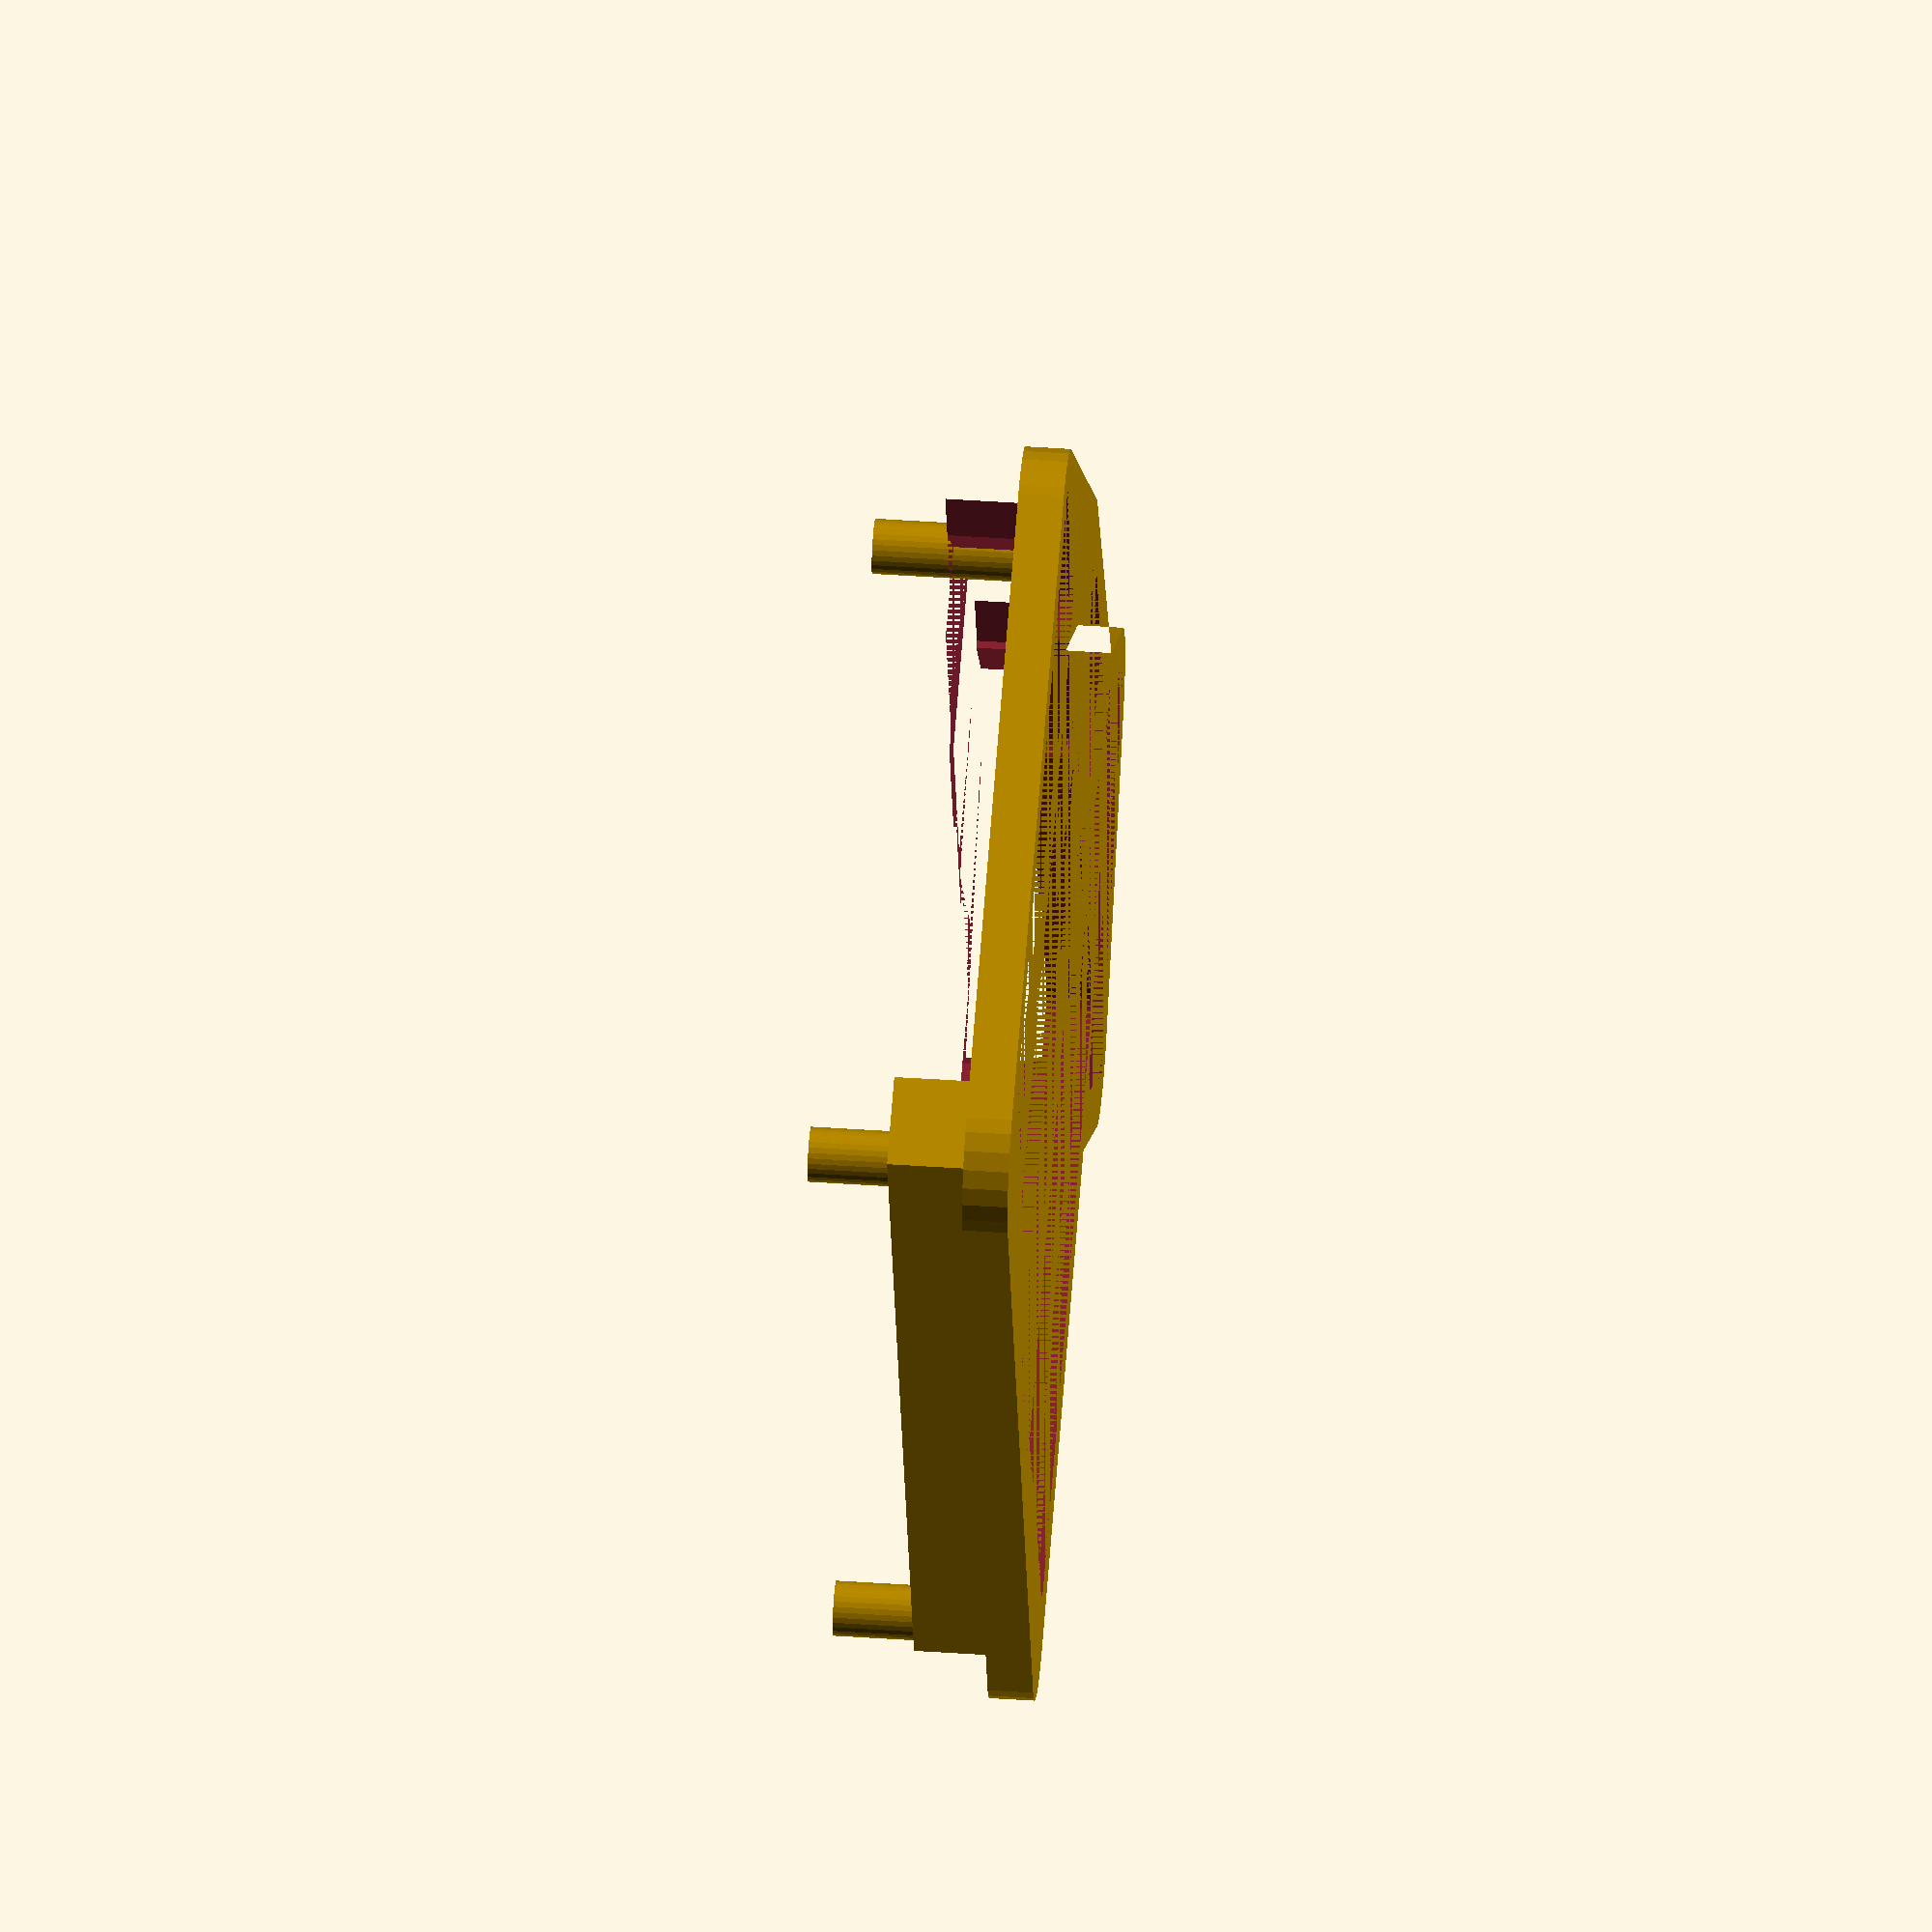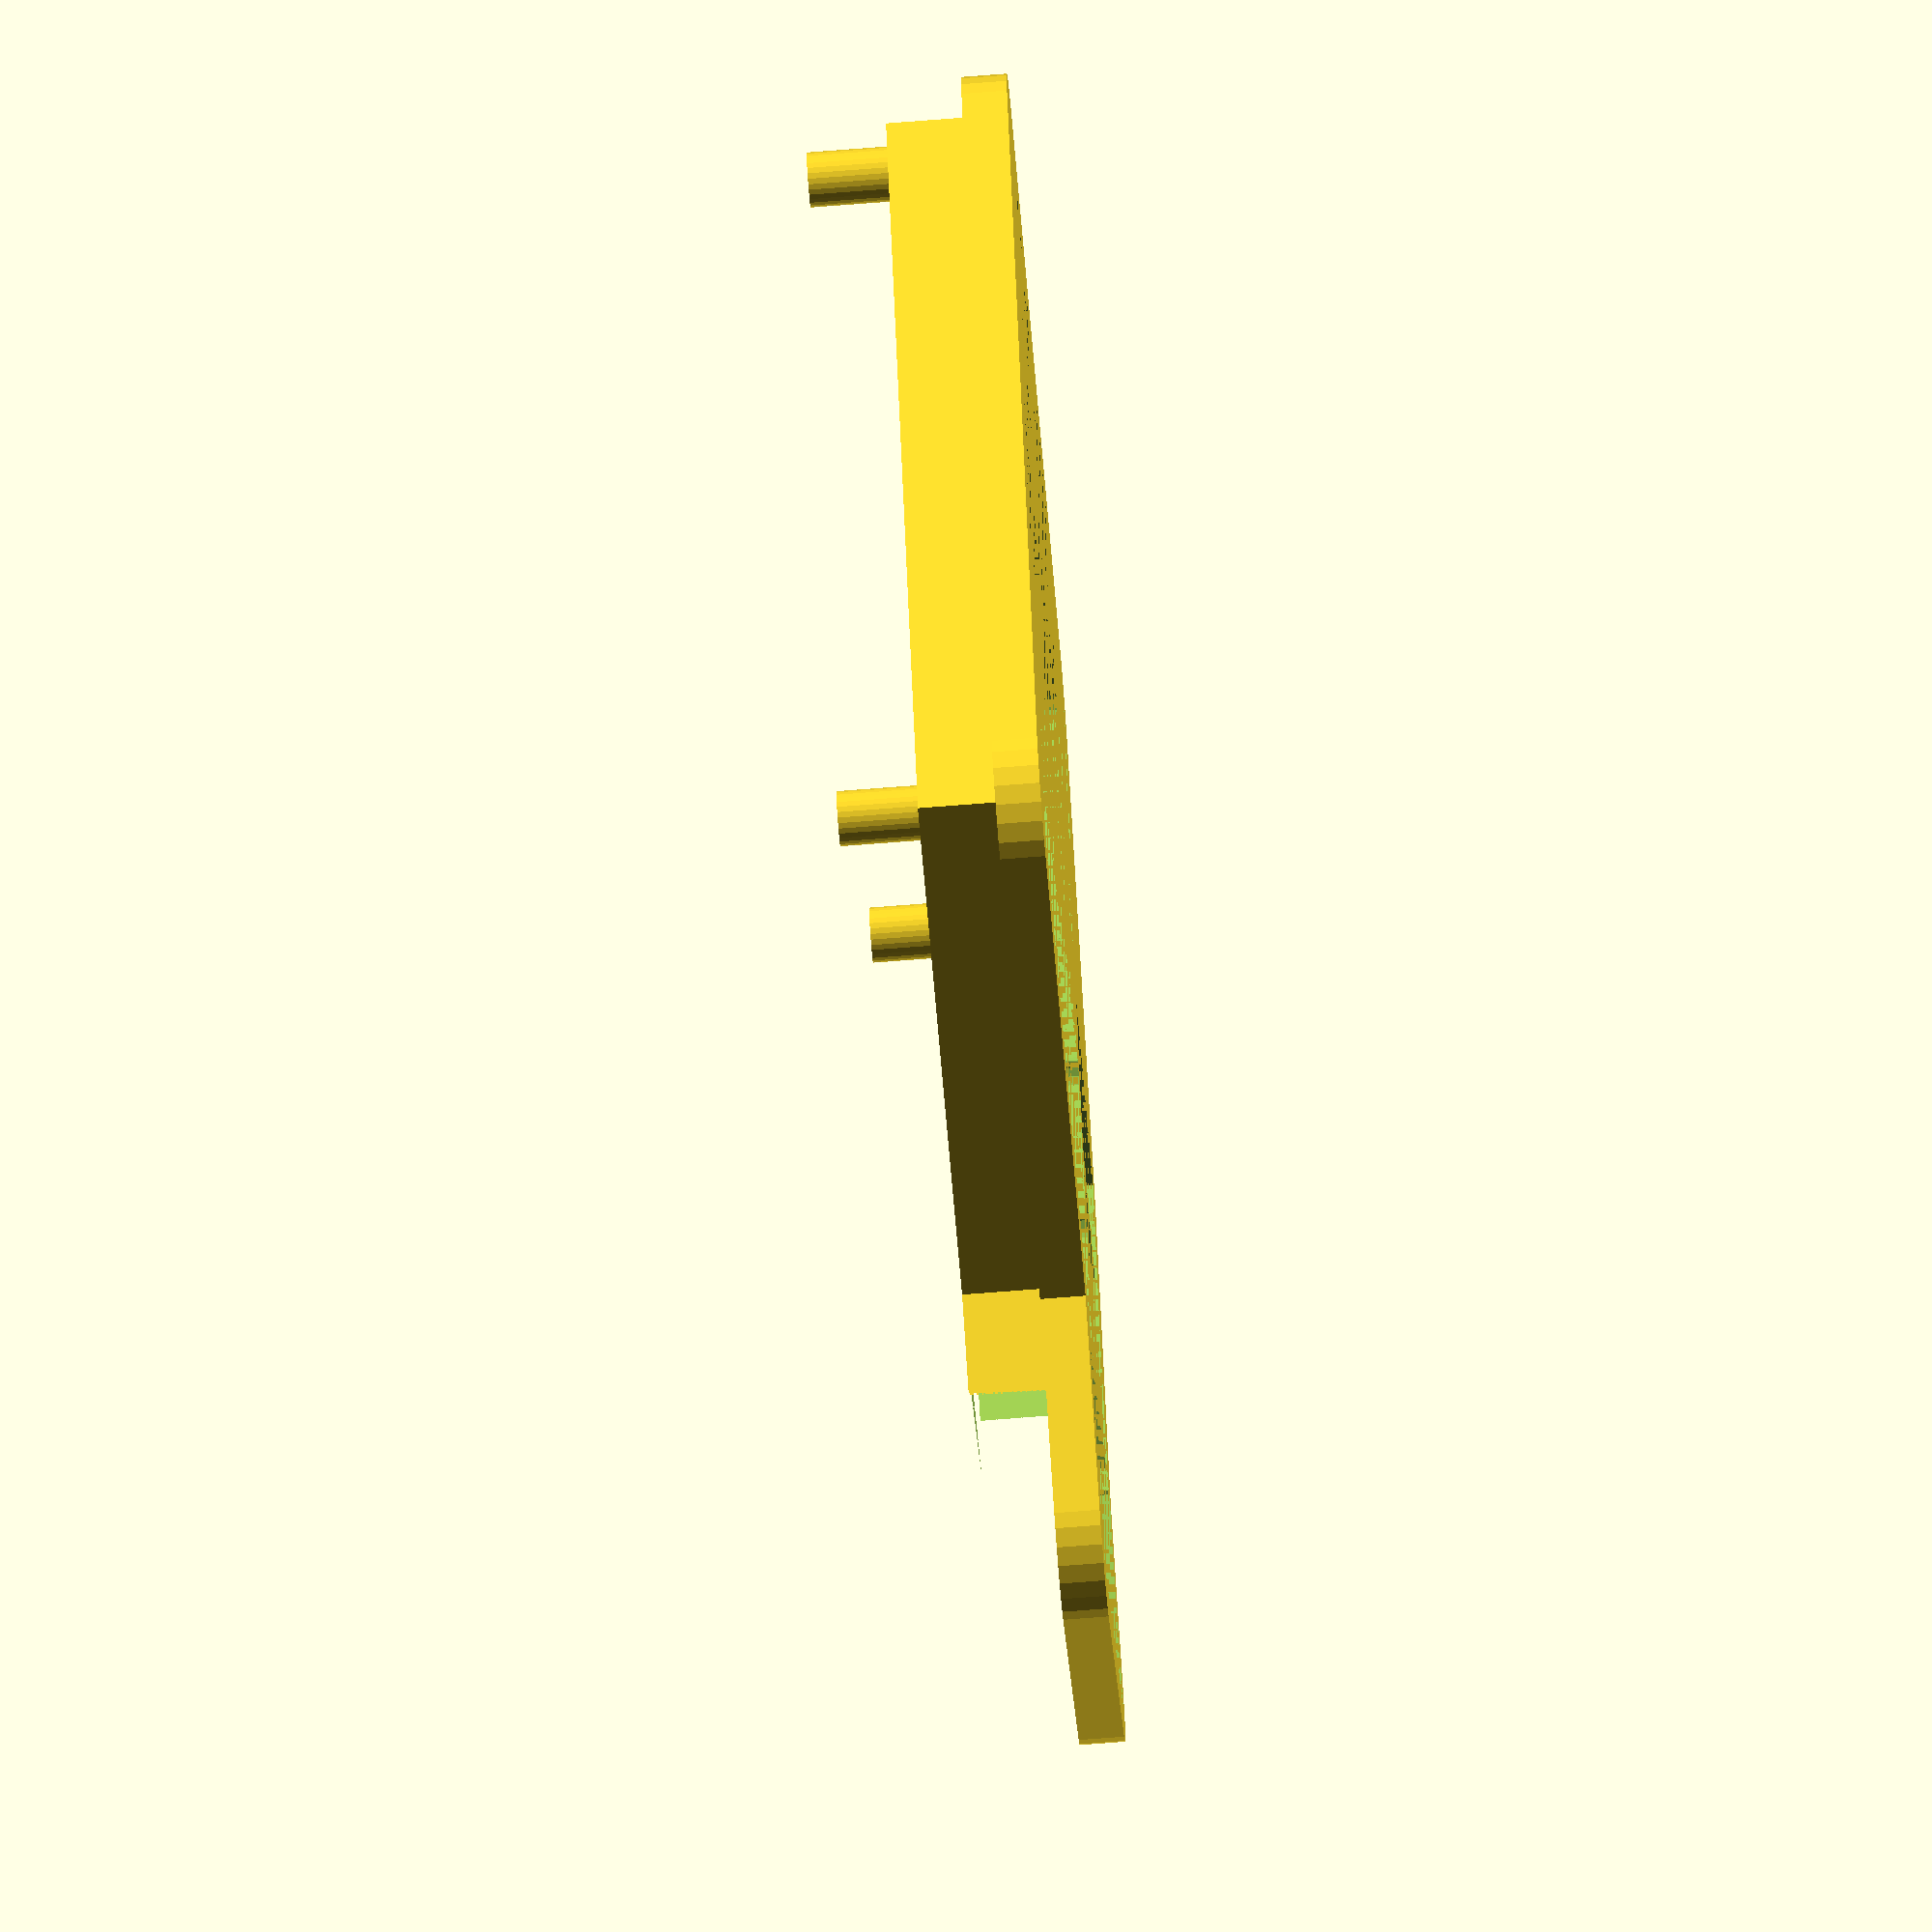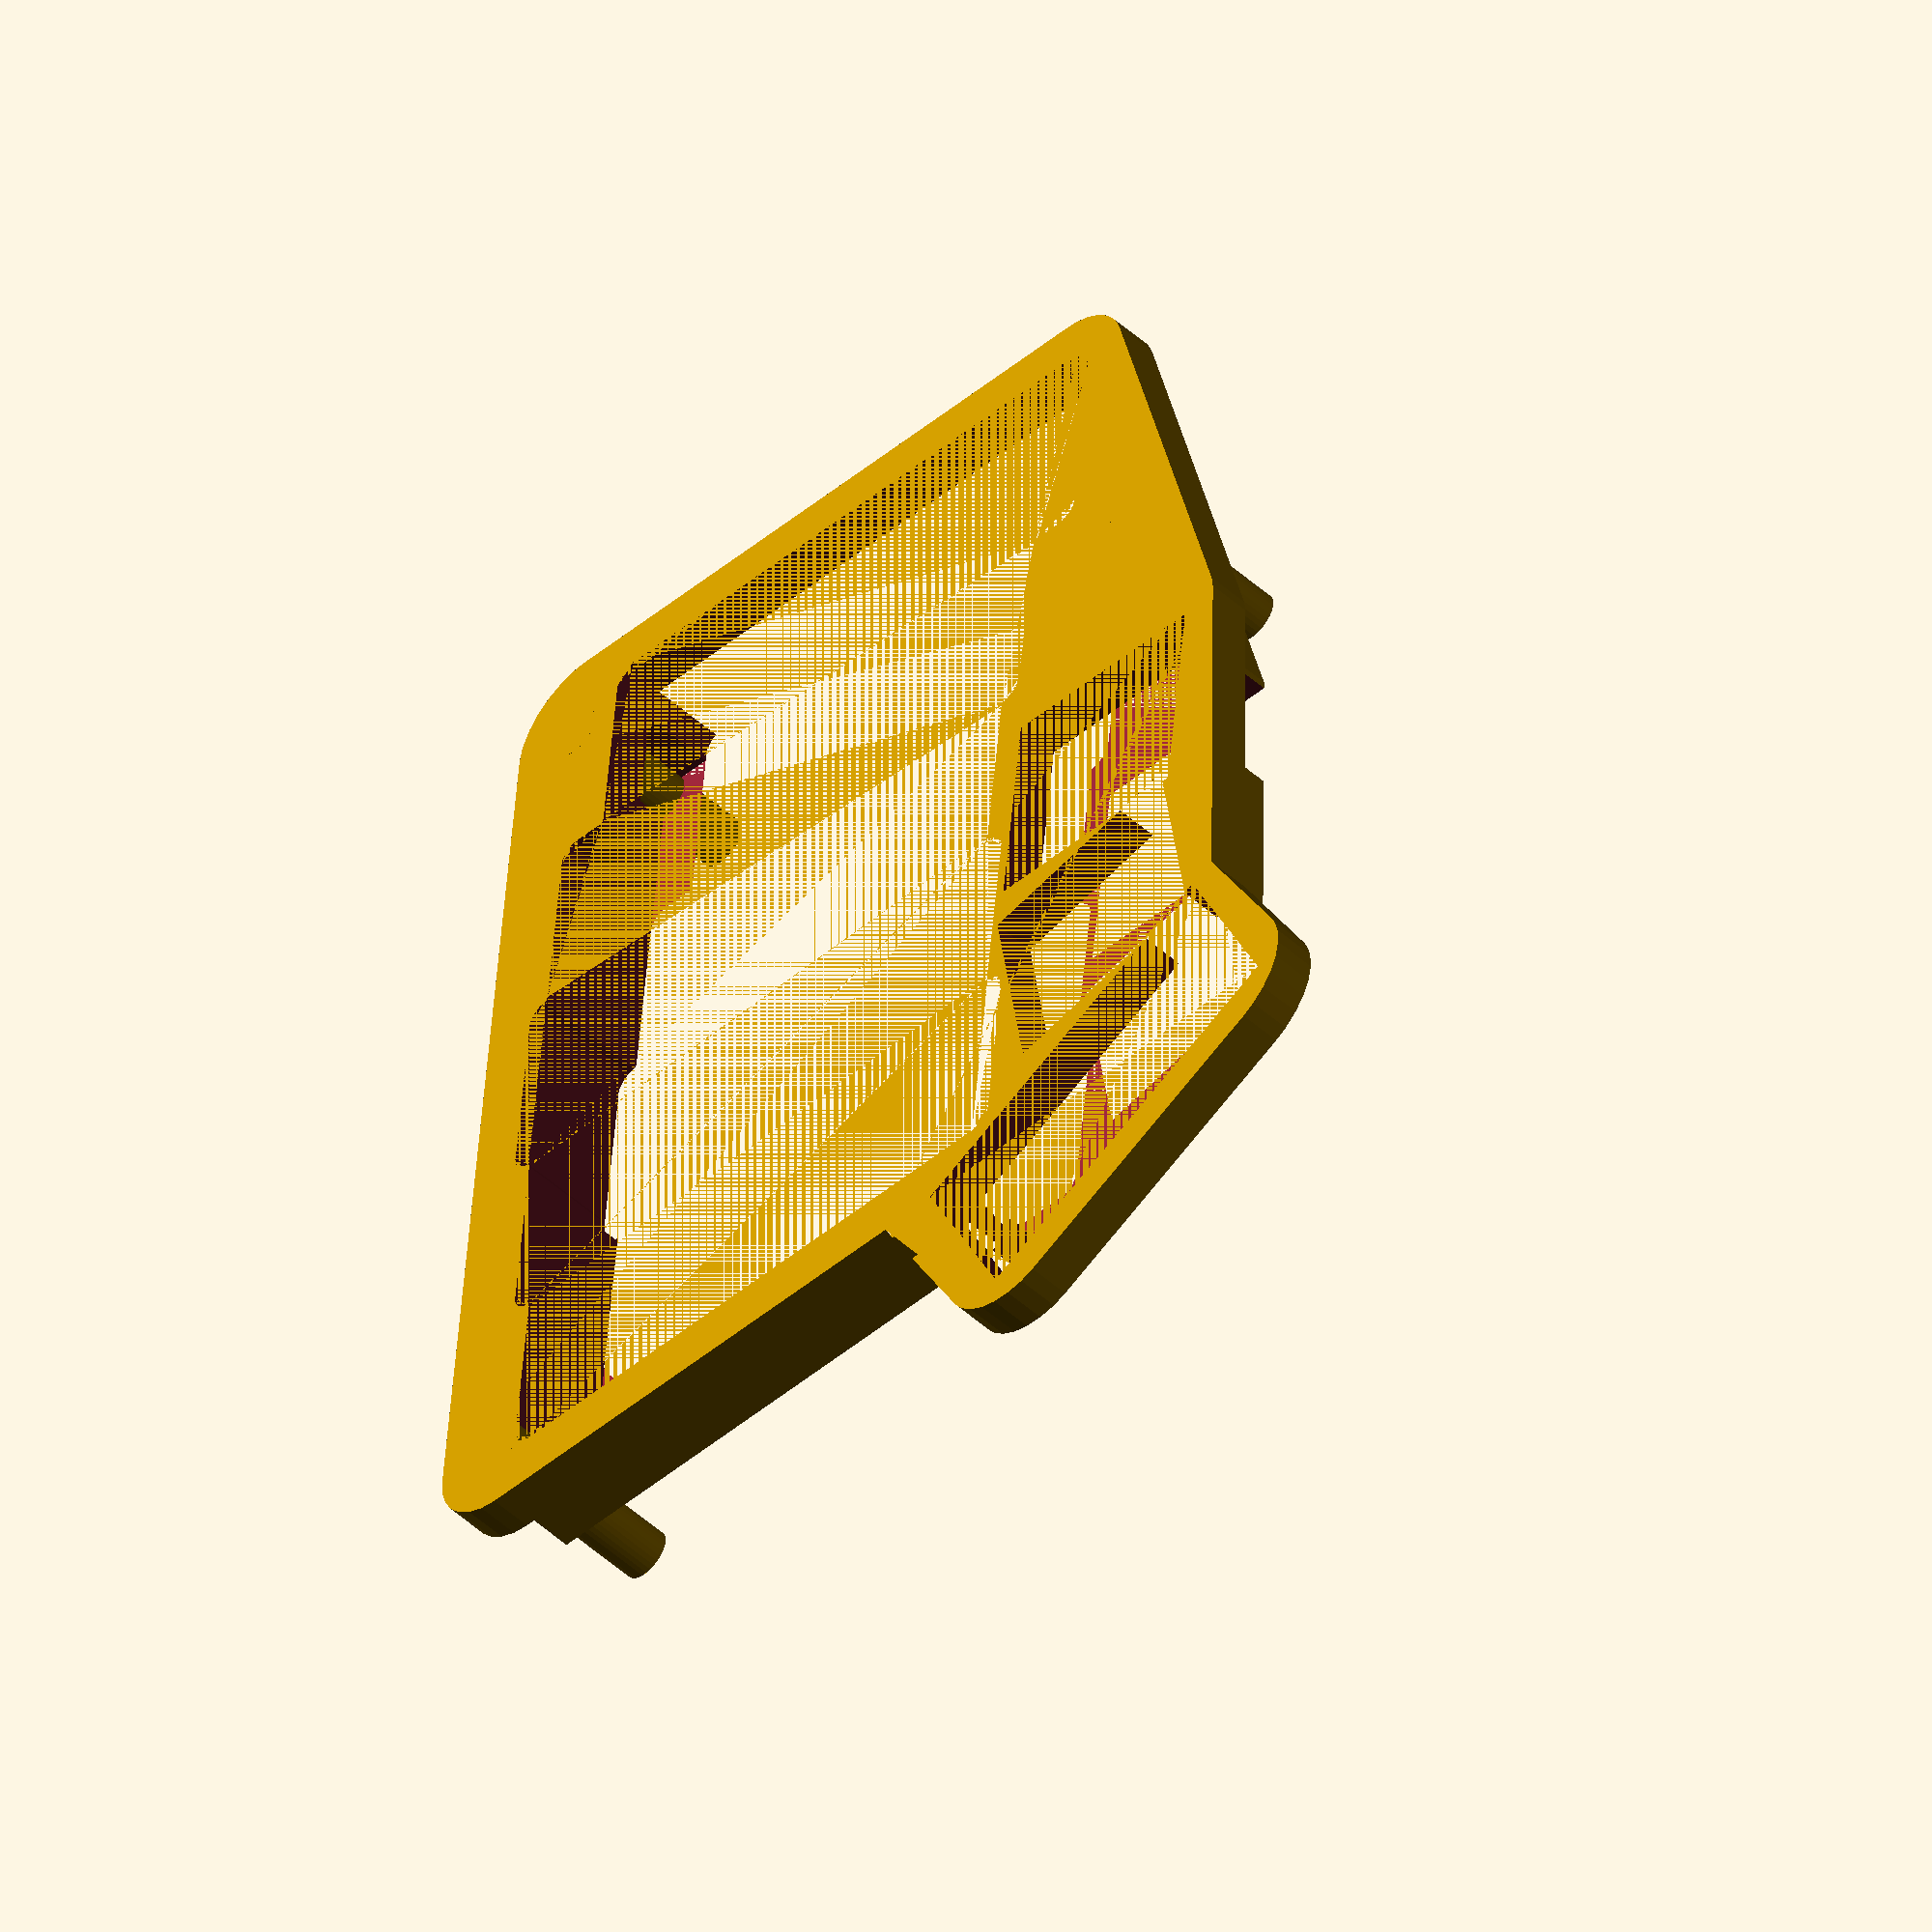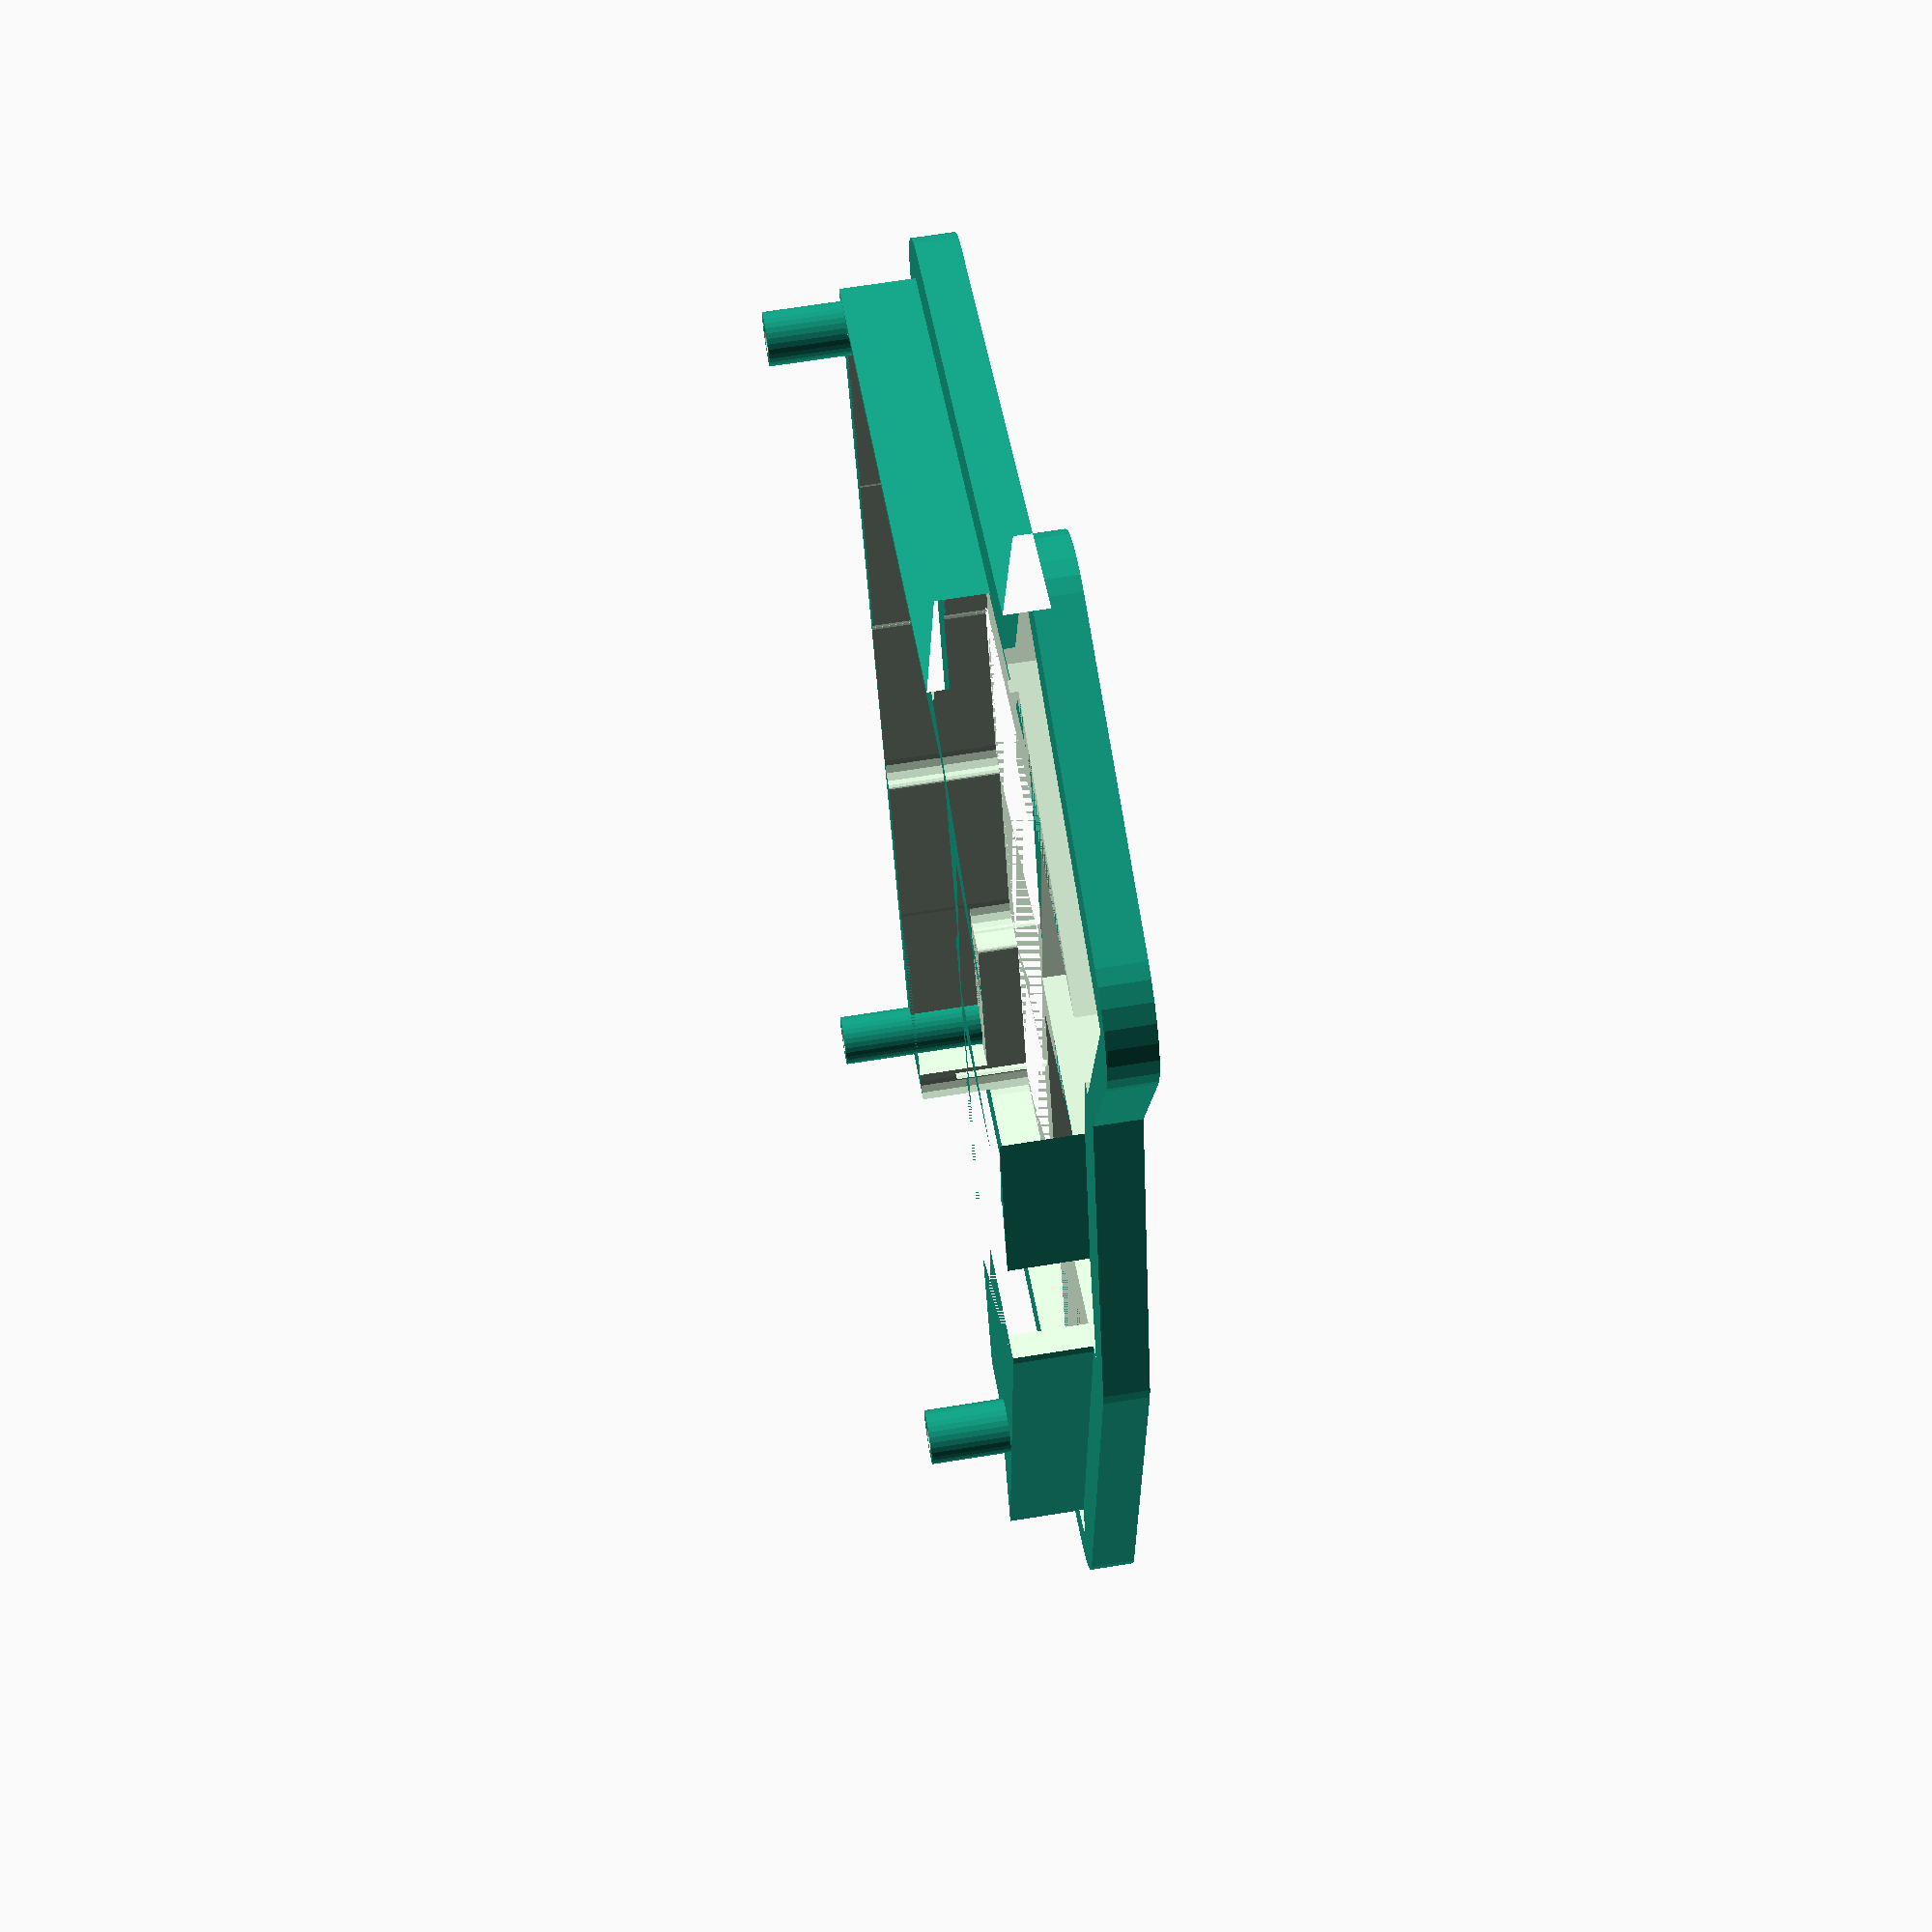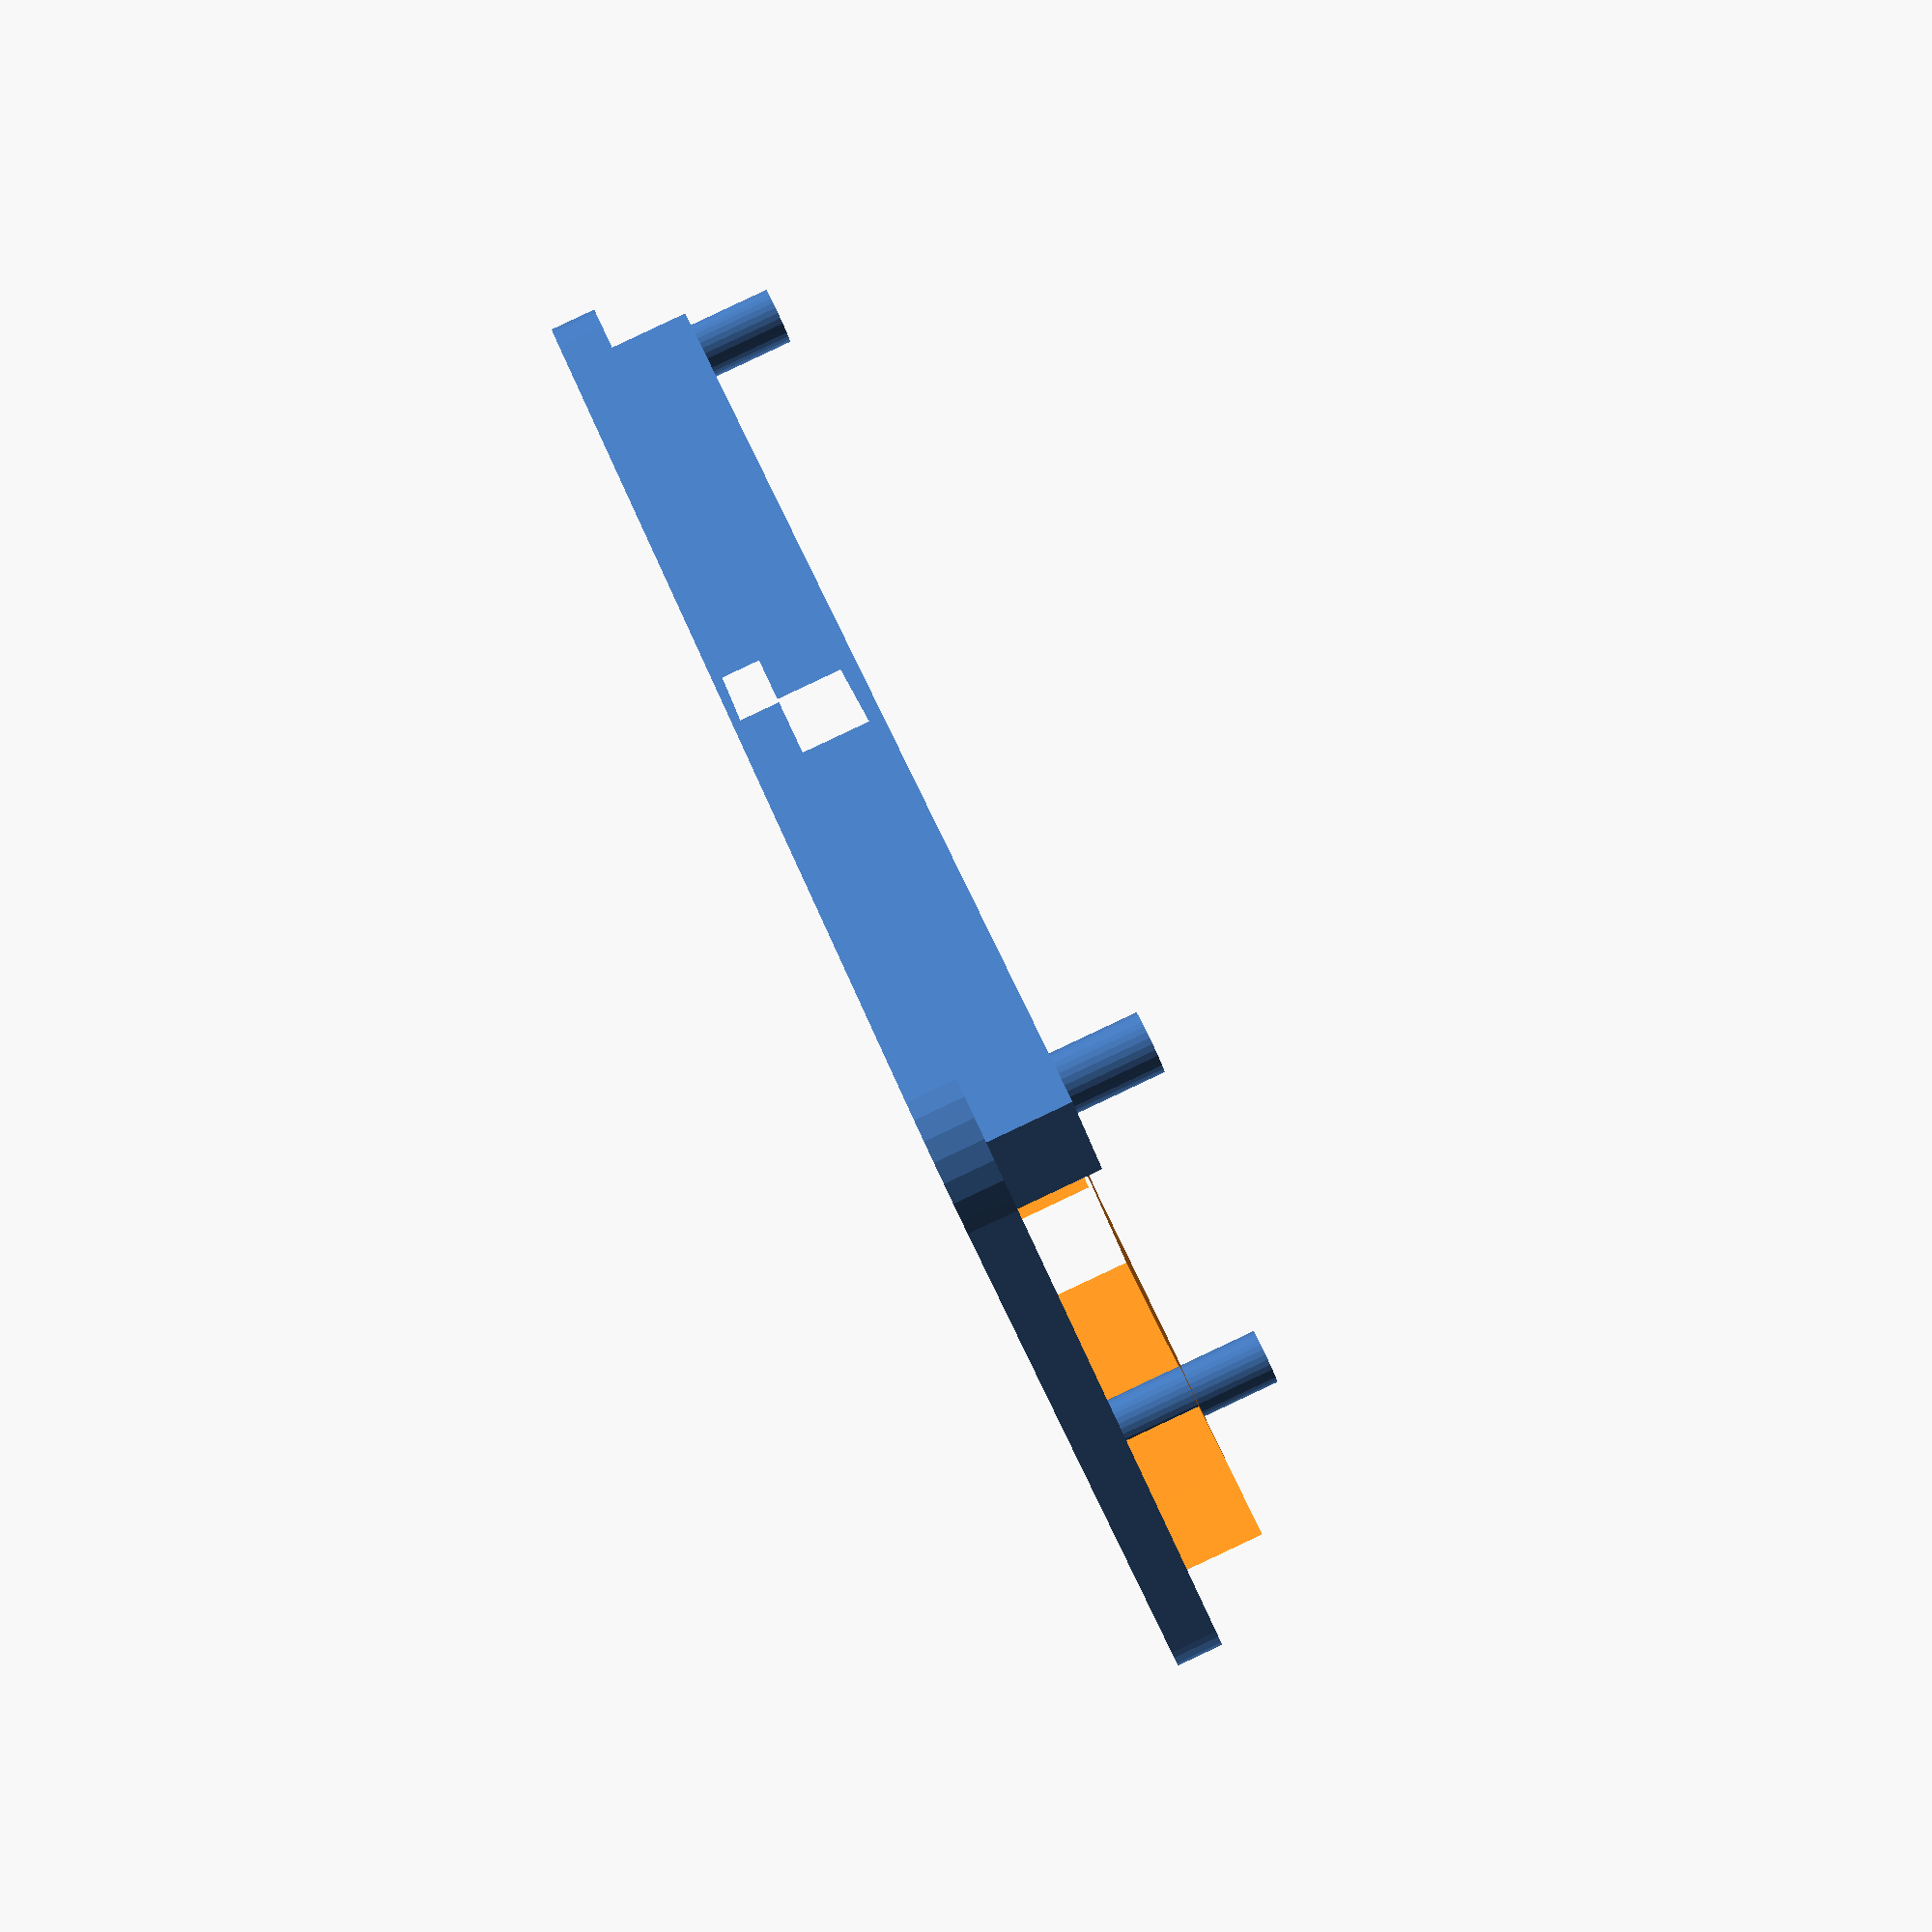
<openscad>
/******************************************************************************/
/*
  This file is part of the package minidox-case. It is subject to the
  license terms in the LICENSE file found in the top-level directory
  of this distribution and at:

    https://github.com/pjones/helping-mic

  No part of this package, including this file, may be copied, modified,
  propagated, or distributed except according to the terms contained in
  the LICENSE file.
*/

/******************************************************************************/
$fa = 1.0;
$fs = 0.5;

/******************************************************************************/
// These are set from the command line:
print_side = "right";           /* right or left */
print_part = "top";            /* case, top, or cover */

/******************************************************************************/
// Optional features:
feature_cover = true;           /* Will you use a cover? */
feature_magnets = true;         /* Add holes to hold magnets? */

/******************************************************************************/
// Settings you may want to tweak:
inner_depth = 9.0;              /* How high the case will come up from the board upward. */
inner_spacing = 2.25;           /* Space under the board to hold it. */
outer_spacing = 1.5;            /* Extra space in the case for the board to fit in. */
cover_inner_space = 2.0;        /* Extra space in the cover for cables, etc. */
board_thickness = 1.6;          /* Thickness of circuit board. */
switch_height = 11.75;          /* Space between top of board and bottom of key cap */
cap_height = 7.90;              /* Height of keycap. */
bolt_size = [3.0, 16.0];        /* M3x16 */
bolt_inset = 2.5;               /* From wall to center of bolt. */
bolt_shaft_wall = 2.0;          /* Wall thickness of shaft bolt screws into. */
bolt_recess = 2.0;              /* How deep bolts go into the bottom. */

/******************************************************************************/
// If using magnets to hold the cover on, fill these out and add a
// small amount of extra so the magnet can go in easily.
//
// The exact measurements of the magnets I'm using are:
//   7.95mm x 2.80mm;
magnet_diameter = 8.25;         /* Magnet diameter. */
magnet_depth = 3.00;            /* Magnet depth. */

/******************************************************************************/
// I don't recommend changing these:
rounding = 2.25;                /* How much rounding to apply. */
thickness = 4;                  /* Wall thickness. */
board_overlap = 1.8;            /* Space around the board the top can sit on */

/******************************************************************************/
// Points that outline the desired case shape:
outline = [
  [0.00,     0.00],
  [95.30,    0.00],
  [95.30,  -64.30],
  [51.00,  -81.00],
  [12.00,  -85.00],
  [-4.40,  -96.00],
  [-21.00, -67.50],
  [0.00,   -54.25],
];

/******************************************************************************/
// Points that outline the shape to cut out of the top so the key caps
// can poke through:
cap_1U = [18.25, 18.25, 0.85, 0.85];
cap_2U = [cap_1U[0], 35.00, 2.00, 1.00];
thumb_1U = [cap_1U[0], cap_1U[1], 2.50, 2.50];

rows = 3;
columns = 5;

function cap_over(keys) =
  /* Size of keycaps + Size of space between them */
  (cap_1U[0] * keys) + (cap_1U[2] * keys);

function cap_back(keys) =
  cap_over(columns) - (cap_over(keys - 1) + (keys == 1 ? 0 : cap_1U[2]));

function column_over(column, base) = lookup(column, [
    [ 1, -4.00 ],
    [ 2, -2.00 ],
    [ 3, -0.00 ],
    [ 4, -2.00 ],
    [ 5, -7.00 ],
  ]) + base;

// Position the entire cut out by placing the center of column in the
// center of the inner case.
cap_x_start =
  (max([for (i = outline) i[0] + outer_spacing])/2) -
  (cap_over(3) - cap_1U[0]/2 - cap_1U[2]/2);

cap_y_upper = -0.50;
cap_y_lower = cap_y_upper + -(cap_1U[1] * rows + cap_1U[3] * (rows + 1));

top_cut = [
  // Upper half:
  [cap_x_start, column_over(1, cap_y_upper)], // Left of Y
  [cap_over(1), column_over(1, cap_y_upper)], // Left of U
  [cap_over(1), column_over(2, cap_y_upper)], // Left of U (moved up)
  [cap_over(2), column_over(2, cap_y_upper)], // Left of I
  [cap_over(2), column_over(3, cap_y_upper)], // Left of I (moved up)
  [cap_over(3), column_over(3, cap_y_upper)], // Left of O
  [cap_over(3), column_over(4, cap_y_upper)], // Left of O (moved down)
  [cap_over(4), column_over(4, cap_y_upper)], // Left of P
  [cap_over(4), column_over(5, cap_y_upper)], // Left of P (moved down)
  [cap_over(5), column_over(5, cap_y_upper)], // Right of P

  // Lower half:
  [cap_back(1), column_over(5, cap_y_lower)], // Right of /
  [cap_back(2), column_over(5, cap_y_lower)], // Left of /
  [cap_back(2), column_over(4, cap_y_lower)], // Left of / (moved up)
  [cap_back(3), column_over(4, cap_y_lower)], // Left of .
  [cap_back(3), column_over(3, cap_y_lower)], // Left of . (moved up)
  [cap_back(4), column_over(3, cap_y_lower)], // Right of M
  [cap_back(4), column_over(2, cap_y_lower)], // Right of M (moved down)
  [cap_back(5), column_over(2, cap_y_lower)], // Right of N
  [cap_back(5), column_over(1, cap_y_lower)], // Right of N (moved down)
  [cap_x_start, column_over(1, cap_y_lower)], // Left of N
];

// Now the three thumb keys:
// These measurements are for the center of the cap and the
// rotation.
thumb_1 = [-5.00, 77.50, 30.0];
thumb_2 = [18.25, 74.75, 15.00];
thumb_3 = [40.00, 72.75, 0.00];

/******************************************************************************/
// Size of the pro micro body and TRRS jack.
//
// Elements:
//  - x size
//  - y size
//  - z size
//  - x offset to center of device
//  - z offset to center of device's opening measured from the bottom
//    of the circuit board to the center of the opening.
//
pro_micro = [ 20.0
            , 34.0
            , 6.0 // Used to set the inner height of the case.
            , 67.05
            , print_side == "right" ? 1.3 : 4.33
            ];

trrs = [ 13.0
       , 13.0
       , 5.23
       , 18.90
       , 2.16
       ];

/******************************************************************************/
// Other computed values:
board_to_caps = switch_height + cap_height;
wall_thickness_no_padding = feature_cover ? thickness * 2 : thickness;
wall_thickness = wall_thickness_no_padding + outer_spacing/2;
bolt_shaft = bolt_size[0] + bolt_shaft_wall;
shelf_width = inner_spacing + outer_spacing + rounding;

/******************************************************************************/
reset_button = [ 5.2            /* x */
               , shelf_width    /* y */
               , 2              /* z */
               , 36.6           /* center of x */
               , 3.25           /* center of y */
               , 2.25           /* diameter of reset hole */
               ];

/******************************************************************************/
// How high to make the shelf that the board sits on:
inner_height = pro_micro[2] + 2.0;
echo("INNER HEIGHT: ", inner_height);

/******************************************************************************/
// Full case height:
outer_height = inner_height + inner_depth;
echo("OUTER HEIGHT:", outer_height);

/******************************************************************************/
// How big the cover needs to be to enclose everything:
cover_inner_height = board_to_caps + cover_inner_space - inner_depth;
echo("COVER INNER HEIGHT:", cover_inner_height);

/******************************************************************************/
// How big is the cover on the outside:
cover_outer_height = max(outer_height, cover_inner_height) +
  thickness + outer_height/2;
echo("COVER OUTER HEIGHT:", cover_outer_height);

/******************************************************************************/
case_width = max([ for (i = outline) i[0] ]) +
  ((outer_spacing + thickness)*2) +
  (feature_cover ? thickness*2 : 0);

/******************************************************************************/
module outer_case() {
  difference() {
    union() {
      // Outer wall:
      linear_extrude(height=outer_height + thickness)
        offset(delta=outer_spacing + thickness)
        offset(r=+rounding) offset(delta=-rounding)
        polygon(points=outline);

      // Lower outer wall for case to sit on:
      if (feature_cover) {
        difference() {
          // The outer wall the case sits on.
          linear_extrude(height=outer_height/2 + thickness)
            offset(delta=outer_spacing + thickness*2)
            offset(r=+rounding) offset(delta=-rounding)
            polygon(points=outline);

          // Cut the wall off the back so device access isn't limited.
          translate([-(thickness*2), thickness + outer_spacing, 0])
          cube([case_width, thickness, outer_height/2 + thickness]);
        }
      }
    }

    // Inner wall cutaway:
    translate([0, 0, thickness])
      linear_extrude(height=outer_height + thickness)
      offset(delta=outer_spacing)
      polygon(points=outline);
  }
}

/******************************************************************************/
module inner_case() {
  difference() {
    // Inside shelf:
    translate([0, 0, thickness])
      linear_extrude(height=inner_height)
      offset(delta=outer_spacing)
      polygon(points=outline);

    // Cut out most of the floor leaving the shelf:
    translate([0, 0, thickness])
      linear_extrude(height=inner_height)
      offset(delta=-inner_spacing)
      offset(r=-rounding)
      polygon(points=outline);
  }
}

/******************************************************************************/
// Carve out space for a device and its opening.
//
//  The opening shape should come in as a child and should have its
//  center on the z axis.  This assumes the opening is in the center
//  of the device.
module back_wall_device(dims) {
  center_x_offset = wall_thickness + dims[3];

  translate([ center_x_offset - dims[0]/2
            , -(dims[1] + wall_thickness_no_padding)
            , thickness
            ])
  cube([ dims[0]
       , dims[1]
       , outer_height
       ]);

  // Cutout for the connector.
  translate([ center_x_offset
            , 0
            , thickness + inner_height - dims[4]
            ]) children();
}

/******************************************************************************/
module pro_micro_cutout() {
  connector_z = 3.5;
  board_y = 3;
  board_z = 1.5;

  // Right-hand pro micro is upside down.
  board_z_offset = print_side == "right"
    ? -(connector_z/2)
    : connector_z/2;

  back_wall_device(pro_micro) {
    translate([0, -(wall_thickness/2), 0])
     cube([9, wall_thickness, connector_z], center=true);

    hull() { // This hull should allow printing without supports.
      translate([0, -(wall_thickness_no_padding), 0])
        cube([pro_micro[0]/2, wall_thickness_no_padding/2, connector_z], center=true);
      translate([0, board_y/2 - wall_thickness_no_padding, board_z_offset])
        cube([pro_micro[0], board_y, board_z], center=true);
    }
  }
}

/******************************************************************************/
  // Cut out for the TRRS jack:
module trrs_cutout() {
  back_wall_device(trrs) {
    translate([0, -(wall_thickness/2), 0])
      rotate([90, 0, 0])
      cylinder(d=6.5, h=wall_thickness, center=true);
  }
}

/******************************************************************************/
// Extra material to support the reset hole.
module reset_extra_material() {
  translate([ wall_thickness + reset_button[3]
            , -(wall_thickness + reset_button[4])
            , thickness
            ])
    cylinder(d=reset_button[5]*2, h=inner_height - reset_button[2]);
}

/******************************************************************************/
// Cut out a hole for the reset pin.
module reset_cutout() {
  translate([wall_thickness + reset_button[3], 0, 0])
    union() {
      // Thin hole so you can push the rest button:
      translate([0, -(wall_thickness + reset_button[4]), 0])
        cylinder(d=reset_button[5], h=outer_height);

      // Hole for the reset to rest in:
      translate([ 0
                , -(wall_thickness_no_padding + reset_button[1]/2)
                , thickness + inner_height - reset_button[2]/2
                ])
        cube([ reset_button[0]
             , reset_button[1]
             , reset_button[2]
             ], center=true);
  }
}

/******************************************************************************/
// There's one diode that's along the edge of the board that we need
// to account for:
module edge_diode_cutout() {
  diode_cutout_x = 12.75;
  diode_cutout_y = shelf_width;

  translate([ 19.0 + (diode_cutout_x/2)
            , -85 // FIXME: this should come from the outline array.
            , thickness + inner_height - 0.5
            ])
     rotate([0, 0, 6])
     cube([ diode_cutout_x
          , diode_cutout_y
          , 2
          ], center=true);
}

/******************************************************************************/
module bolts() {
  locations = [
    // Upper-left corner:
    [bolt_inset, -bolt_inset],

    // Upper-right corner:
    [outline[1][0] - bolt_inset, -bolt_inset],

    // Lower-right corner:
    [ outline[3][0] + (outline[2][0] - outline[3][0])/2,
    , outline[3][1] + (outline[2][1] - outline[3][1])/2 + 1.0,
    ],
  ];

  translate([wall_thickness, -wall_thickness , 0]) union() {
    for (i = locations) {
      translate(i) children();
    }
  }
}

/******************************************************************************/
// These are the cutouts.
module case_bolt_holes() {
  hole_height = thickness + inner_height;

  bolts() hull() {
    translate([0, 0, hole_height/2])
      cylinder(d=bolt_shaft, h=hole_height, center=true);
    translate([0, 0, bolt_recess/2])
      cylinder(d=bolt_size[0] + 4.5, h=bolt_recess, center=true);
  }
}

/******************************************************************************/
// Add a little material around the bolt holes so the bolt holes are
// completely encased in material.
module case_bolt_extra_material() {
  height = thickness + inner_height;

  bolts() {
    translate([0, 0, 0])
      cylinder(d=bolt_shaft*1.75, h=height);
  }
}

/******************************************************************************/
module magnet(depth) {
  cylinder(d=magnet_diameter,
           h=max(depth, magnet_depth),
           center=true);
}

/******************************************************************************/
module case() {
  difference() {
    union() {
      // Put the case back on the origin.  All the offsets above moved
      // it around a bit.
      translate([ outer_spacing + wall_thickness_no_padding
                , -(outer_spacing + wall_thickness_no_padding)
                , 0
                ]) { outer_case();
                     inner_case();
                   }

      // Extra material:
      case_bolt_extra_material();
      reset_extra_material();
    }

    // Now cut out some material for various devices:
    pro_micro_cutout();
    trrs_cutout();
    reset_cutout();
    edge_diode_cutout();
    case_bolt_holes();

    // Optional holes for magnets.
    if (feature_magnets) {
      x_move = (thickness + inner_spacing)/2 + thickness +
        (thickness - magnet_depth);

      translate([ 0
                , -35.00
                , (magnet_diameter/2) + (outer_height - (outer_height/4)) - 1.0
                ])
      union() {
        translate([x_move, 0, 0])
        rotate([0, 90, 0])
        magnet(thickness + inner_spacing);

        translate([case_width - x_move, 0, 0])
        rotate([0, 90, 0])
        magnet(thickness + inner_spacing);
      }
    }
  }
}

/******************************************************************************/
module top_studs(cutout=false) {
  height = outer_height + thickness - bolt_recess - 1.0;

  if (cutout) {
    bolts() translate([0, 0, thickness/2])
            cylinder(d=bolt_size[0] - 0.25, h=height + 1.0);
  } else {
    bolts() cylinder(d=bolt_shaft-0.15, h=height);
  }
}

/******************************************************************************/
module thumb_key_cutout(key_shape, key_dims, depth) {
 translate([ key_dims[0]
           , -key_dims[1]
           , depth/2
           ])
    rotate([0, 0, key_dims[2]])
    cube([ key_shape[0] + key_shape[2]
         , key_shape[1] + key_shape[3]
         , depth
         ], center=true);
}

/******************************************************************************/
module top_plate() {
  depth = inner_depth - board_thickness - 0.5;
  cut_depth = switch_height;

  // This translate means all measurements made outside the union will
  // be relative to the circuit board.  This makes it easier to make
  // measurements.
  translate([ outer_spacing + wall_thickness_no_padding
            , -(outer_spacing + wall_thickness_no_padding)
            , 0
            ])
    difference() {
      union() {
        // Main plate for the top:
        linear_extrude(height=thickness)
          offset(delta=outer_spacing + thickness)
          offset(r=+rounding) offset(delta=-rounding)
          polygon(points=outline);

        // Ledge that holds the board down.
        difference() {
          translate([0, 0, thickness])
            linear_extrude(height=depth)
            offset(delta=outer_spacing/2)
            polygon(points=outline);

          translate([0, 0, thickness])
            linear_extrude(height=depth)
            offset(delta=-board_overlap)
            polygon(points=outline);
        }
      }

      // Most of the keys:
      linear_extrude(height=cut_depth)
      offset(delta=0.75) // Give some breathing room.
      offset(r=-rounding/2) offset(delta=+rounding/2)
      offset(r=+rounding/2) offset(delta=-rounding/2)
      polygon(points=top_cut);

      // And then the thumb keys:
      thumb_key_cutout(cap_2U,   thumb_1, cut_depth);
      thumb_key_cutout(thumb_1U, thumb_2, cut_depth);
      thumb_key_cutout(thumb_1U, thumb_3, cut_depth);
    }
}

/******************************************************************************/
module top() {
  difference() {
    union() {
      top_plate();
      top_studs();
    }

    top_studs(true);
  }
}

/******************************************************************************/
// For test fitting:
module board() {
  board_height = 1.6;

  color("ForestGreen")
    translate([0, 0, board_height + inner_height + thickness])
    linear_extrude(height=board_height)
    polygon(points=outline);
}

/******************************************************************************/
if (print_part == "case") {
  if (print_side == "right") {case();}
  else {mirror([1, 0, 0]) case();}
} else if (print_part == "top") {
  if (print_side == "right") {mirror([1, 0, 0]) top();}
  else {top();}
}

</openscad>
<views>
elev=134.2 azim=288.1 roll=85.5 proj=o view=wireframe
elev=253.7 azim=292.1 roll=85.6 proj=o view=wireframe
elev=50.5 azim=83.9 roll=225.7 proj=o view=solid
elev=293.4 azim=248.5 roll=80.8 proj=p view=solid
elev=91.6 azim=219.8 roll=295.2 proj=p view=solid
</views>
